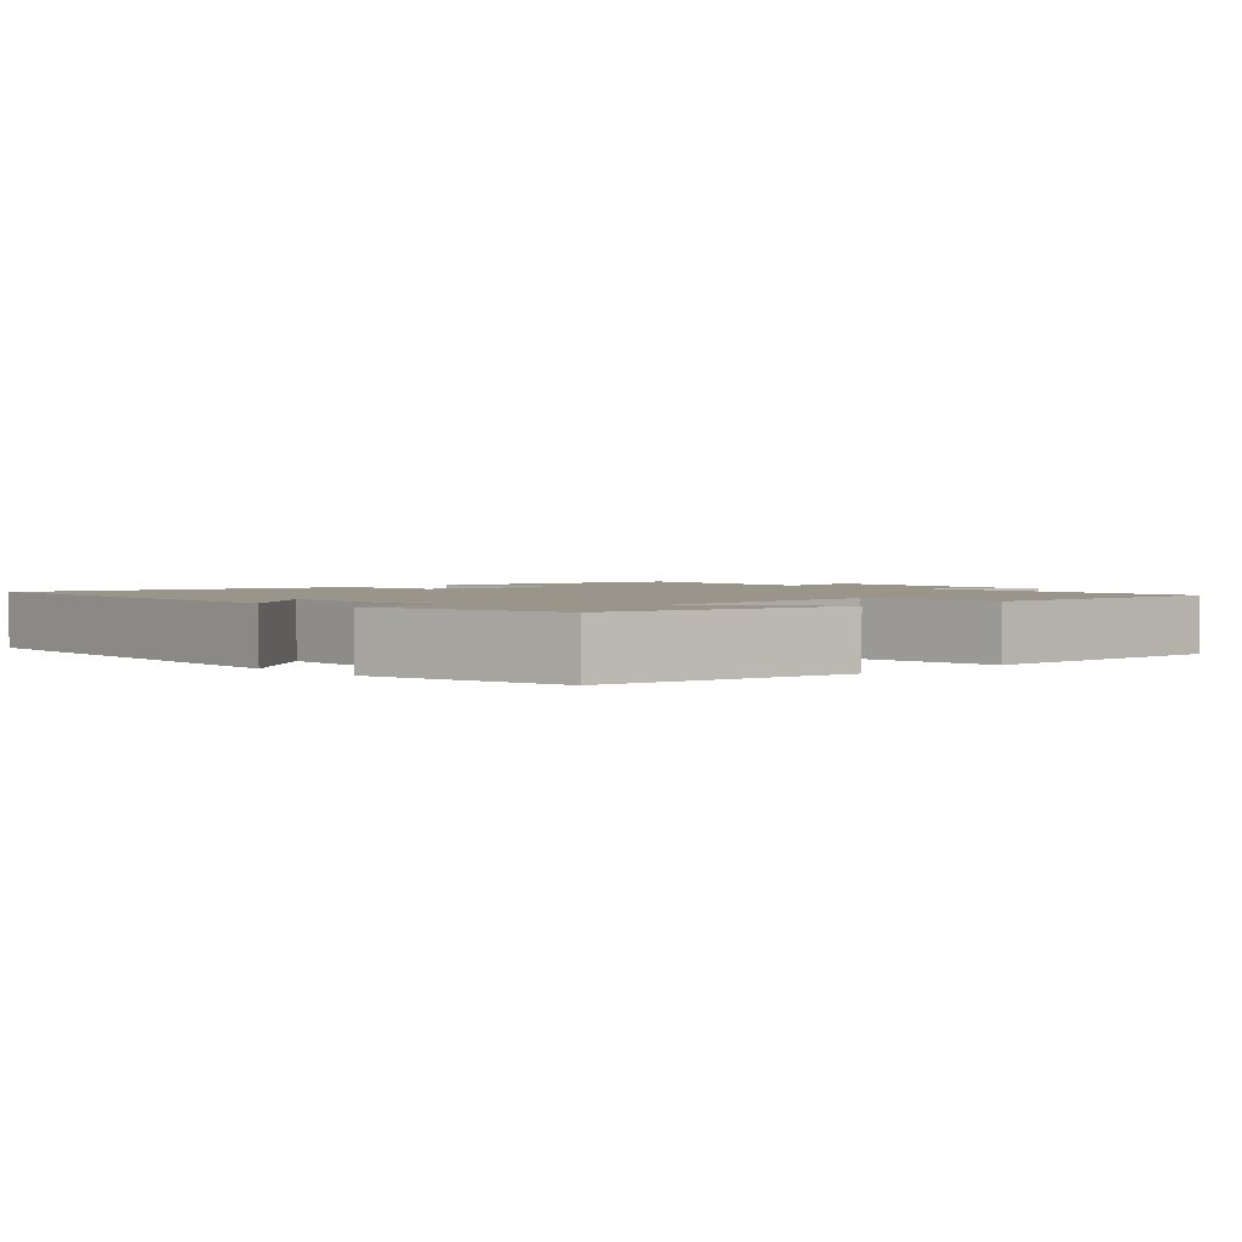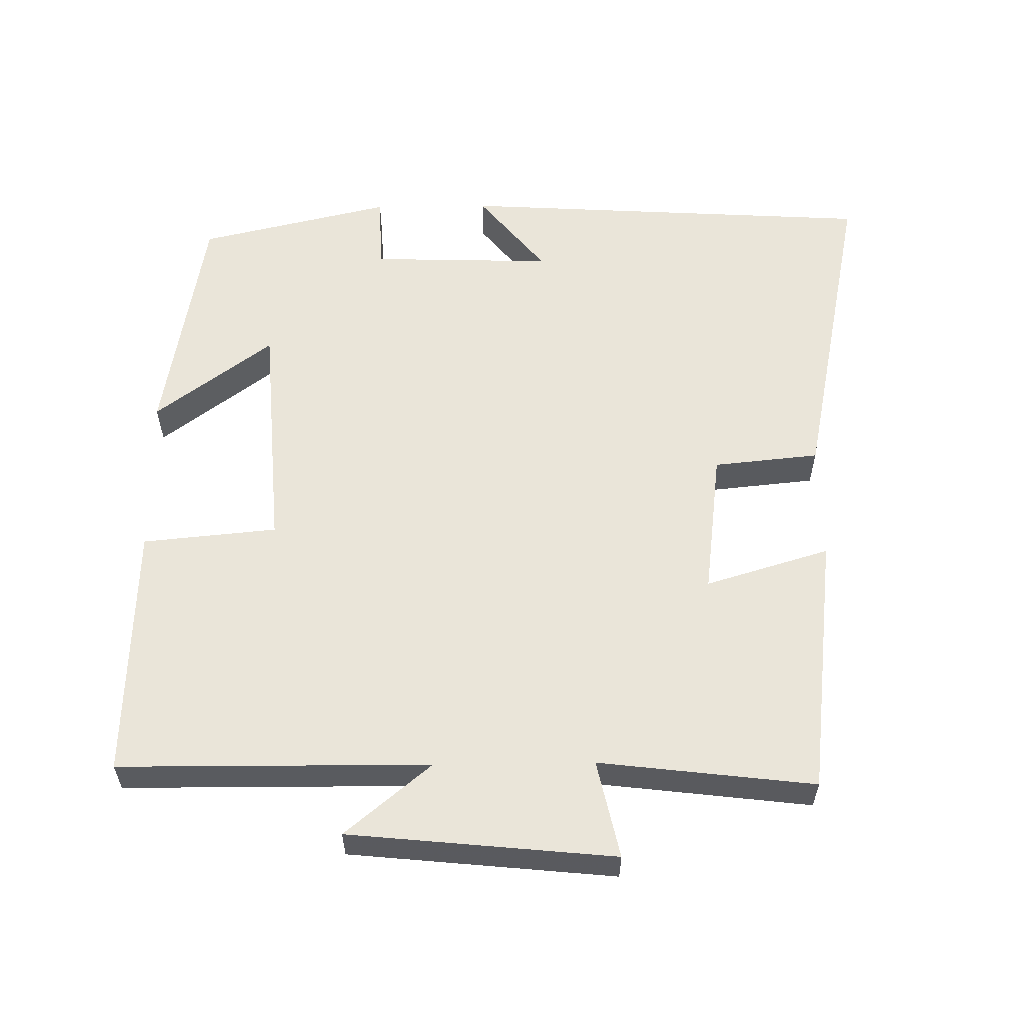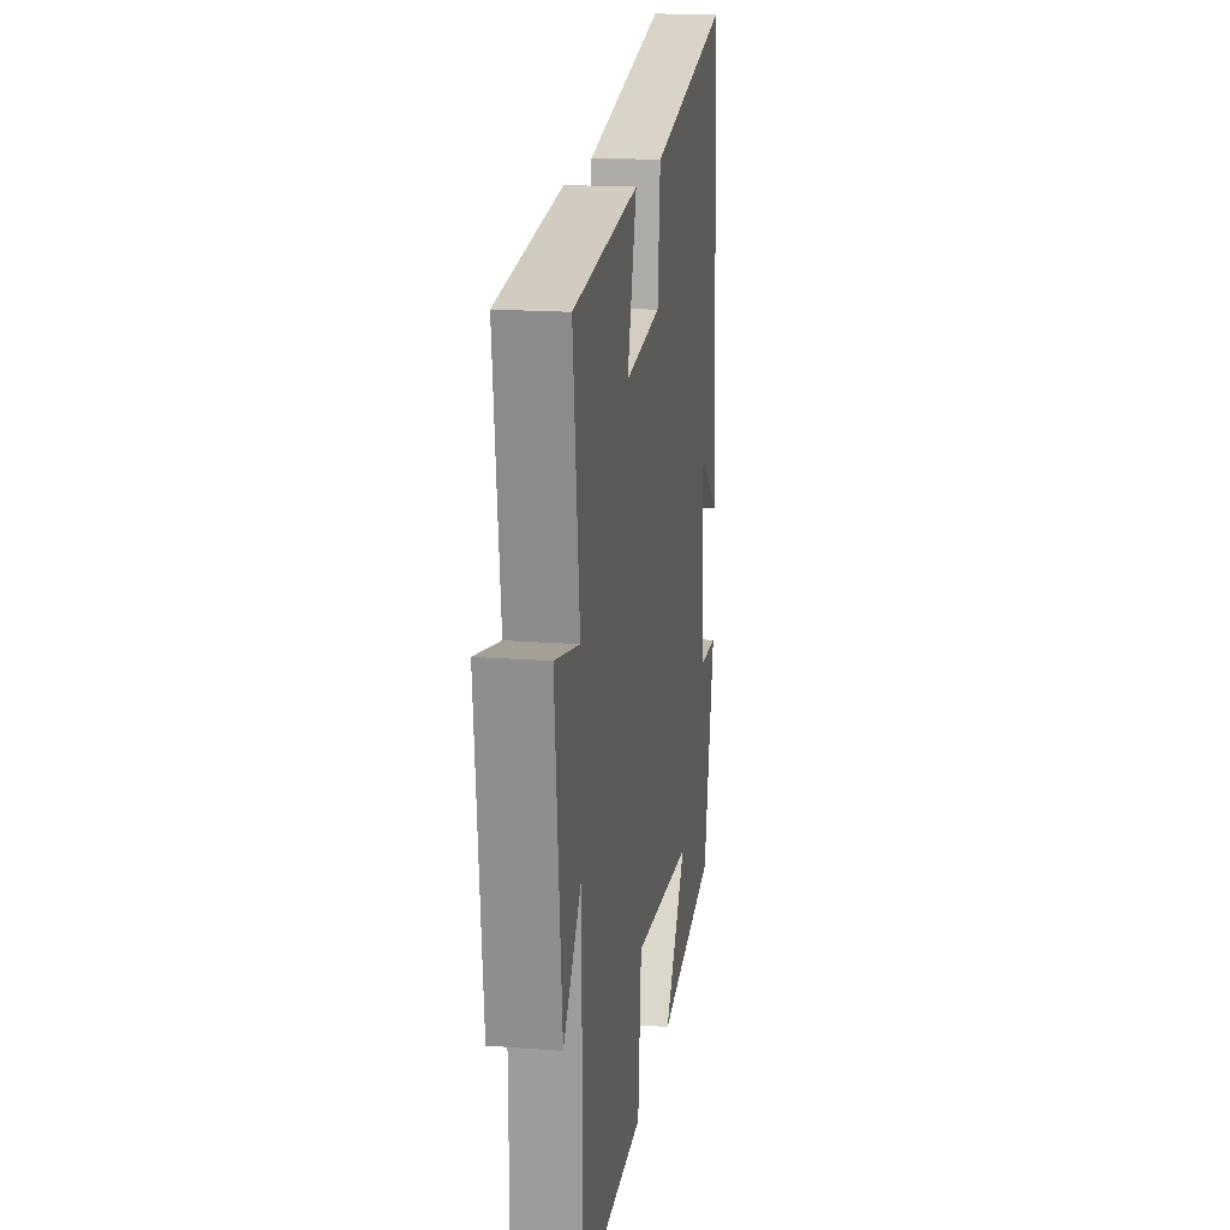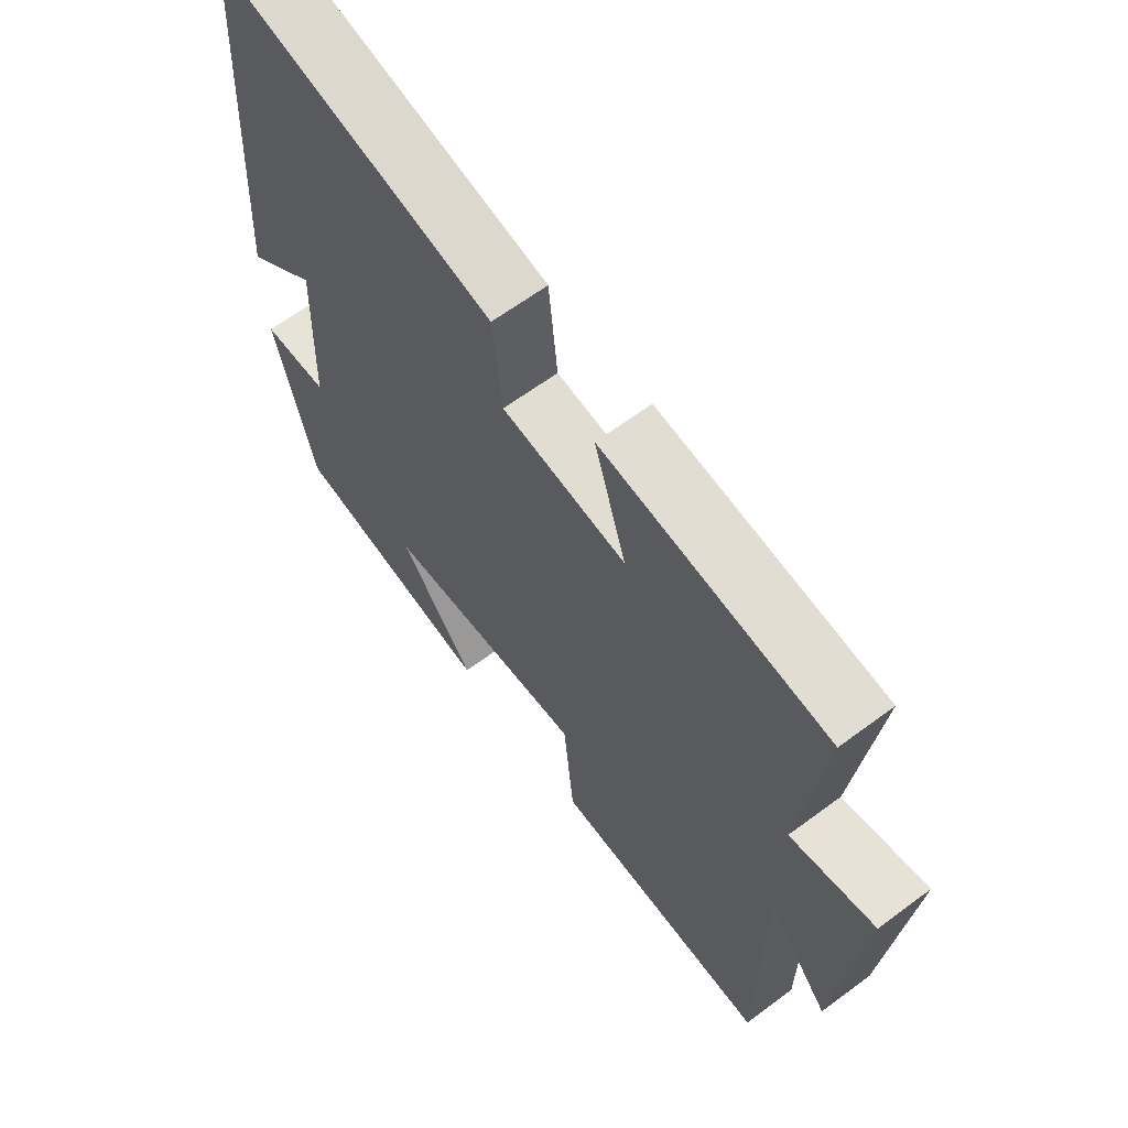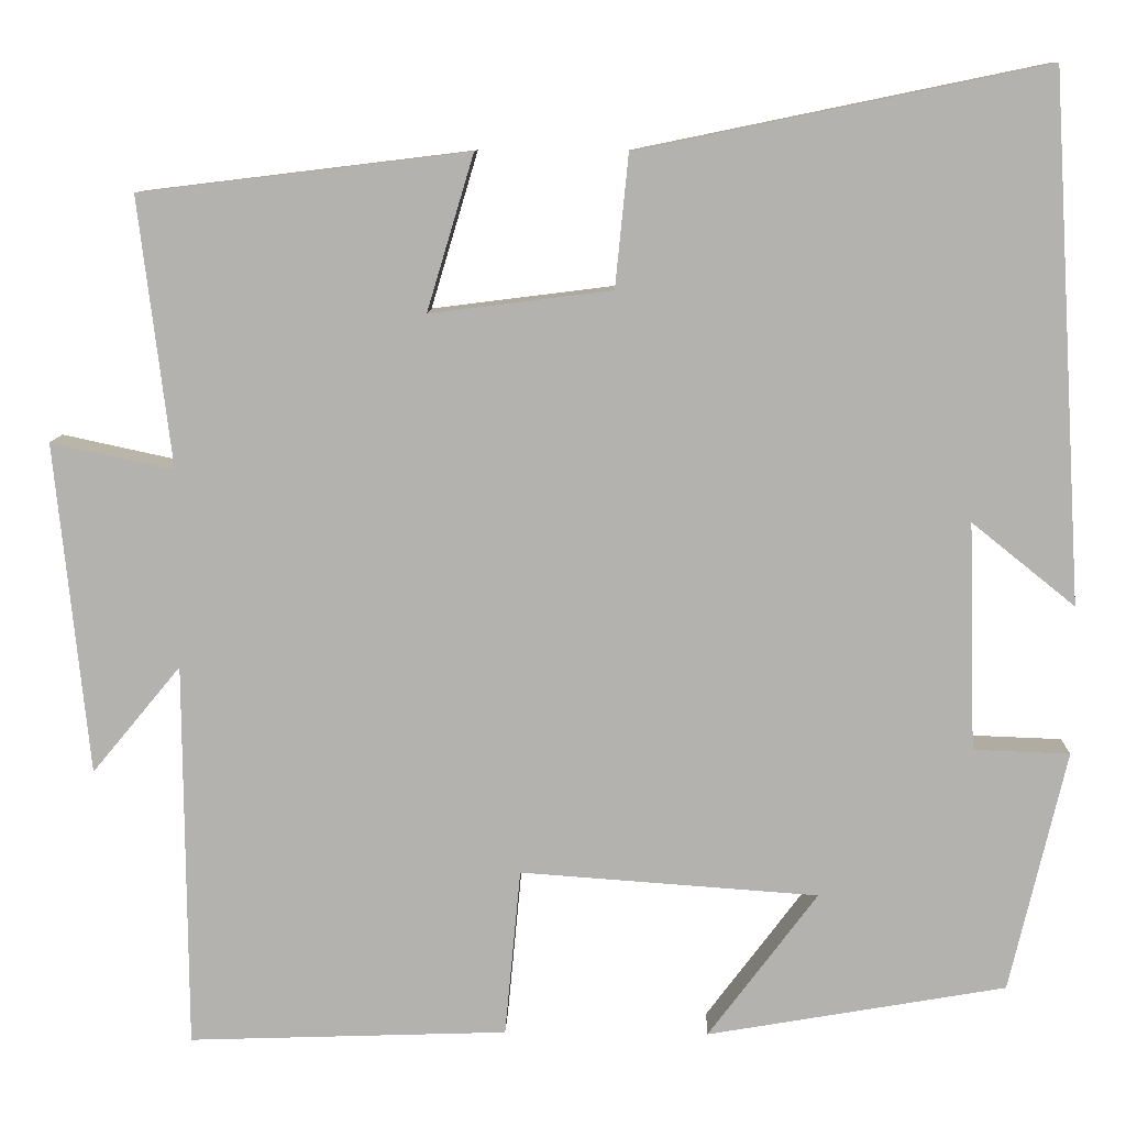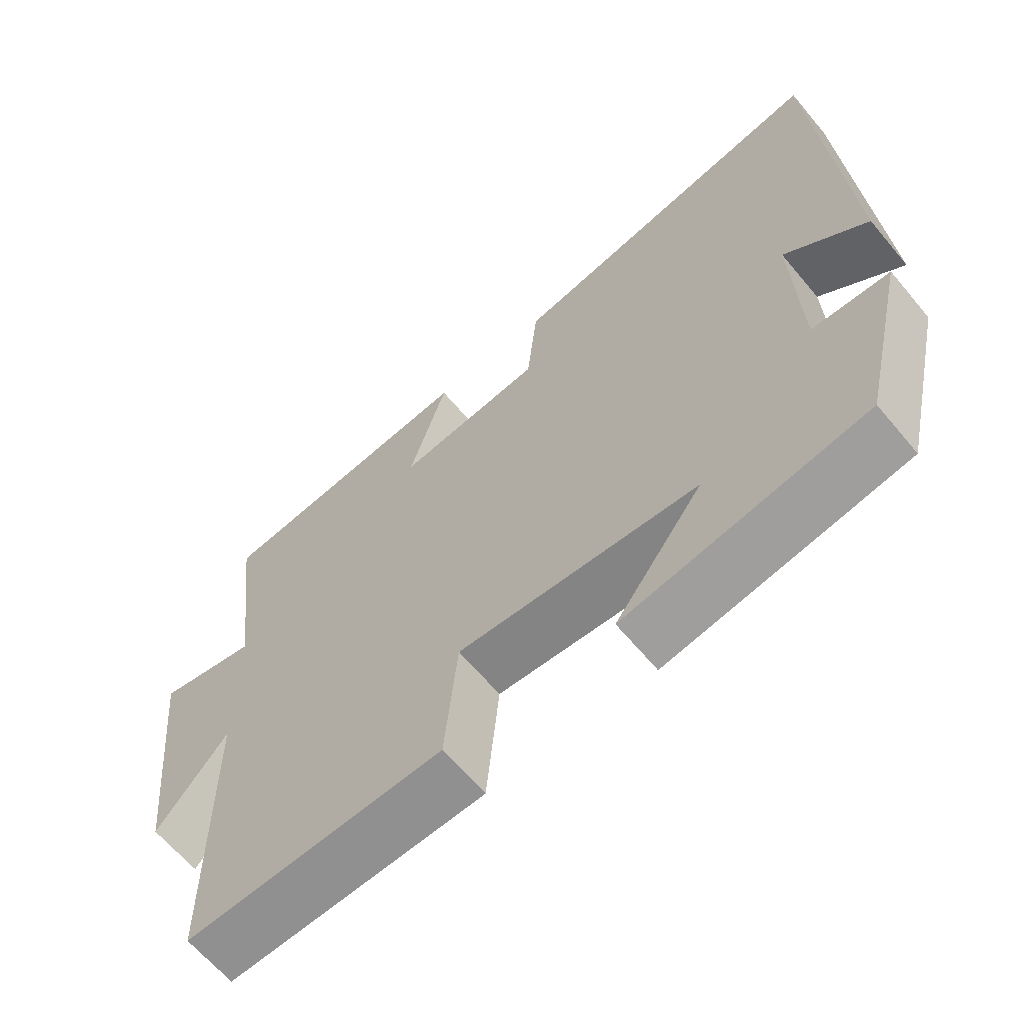
<metadata>
{"format":"obj","ext":"obj","renderer":"f3d","projection":"perspective","resolution":1024,"background":"white","views":[{"elev":2.2,"azim":136.8,"up":"+Y"},{"elev":58.0,"azim":-90.8,"up":"+Y"},{"elev":17.5,"azim":-81.3,"up":"+Z"},{"elev":63.6,"azim":-126.9,"up":"+Z"},{"elev":9.9,"azim":1.7,"up":"+Z"},{"elev":-64.3,"azim":39.9,"up":"+Z"}]}
</metadata>
<code>
v 0.464 0.07 0.595
v 0.5 0.07 0.001
v 0.383 0.07 0.095
v 0.391 0.07 -0.163
v 0.5 0.07 -0.167
v 0.436 0.07 -0.441
v 0.097 0.07 -0.5
v 0.221 0.07 -0.334
v -0.117 0.07 -0.31
v -0.135 0.07 -0.5
v -0.497 0.07 -0.513
v -0.5 0.07 -0.074
v -0.601 0.07 -0.196
v -0.639 0.07 0.18
v -0.5 0.07 0.15
v -0.537 0.07 0.455
v -0.165 0.07 0.5
v -0.218 0.07 0.324
v -0.012 0.07 0.35
v 0.003 0.07 0.5
v 0.464 0 0.595
v 0.5 0 0.001
v 0.383 0 0.095
v 0.391 0 -0.163
v 0.5 0 -0.167
v 0.436 0 -0.441
v 0.097 0 -0.5
v 0.221 0 -0.334
v -0.117 0 -0.31
v -0.135 0 -0.5
v -0.497 0 -0.513
v -0.5 0 -0.074
v -0.601 0 -0.196
v -0.639 0 0.18
v -0.5 0 0.15
v -0.537 0 0.455
v -0.165 0 0.5
v -0.218 0 0.324
v -0.012 0 0.35
v 0.003 0 0.5
f 19 20 1
f 15 16 17 18
f 15 18 19
f 12 13 14 15
f 11 12 15
f 10 11 15
f 9 10 15
f 8 9 15 19
f 6 7 8
f 5 6 8
f 4 5 8
f 3 4 8 19
f 1 2 3
f 1 3 19
f 21 40 39
f 38 37 36 35
f 39 38 35
f 35 34 33 32
f 35 32 31
f 35 31 30
f 35 30 29
f 39 35 29 28
f 28 27 26
f 28 26 25
f 28 25 24
f 39 28 24 23
f 23 22 21
f 39 23 21
f 1 21 22 2
f 2 22 23 3
f 3 23 24 4
f 4 24 25 5
f 5 25 26 6
f 6 26 27 7
f 7 27 28 8
f 8 28 29 9
f 9 29 30 10
f 10 30 31 11
f 11 31 32 12
f 12 32 33 13
f 13 33 34 14
f 14 34 35 15
f 15 35 36 16
f 16 36 37 17
f 17 37 38 18
f 18 38 39 19
f 19 39 40 20
f 20 40 21 1

</code>
